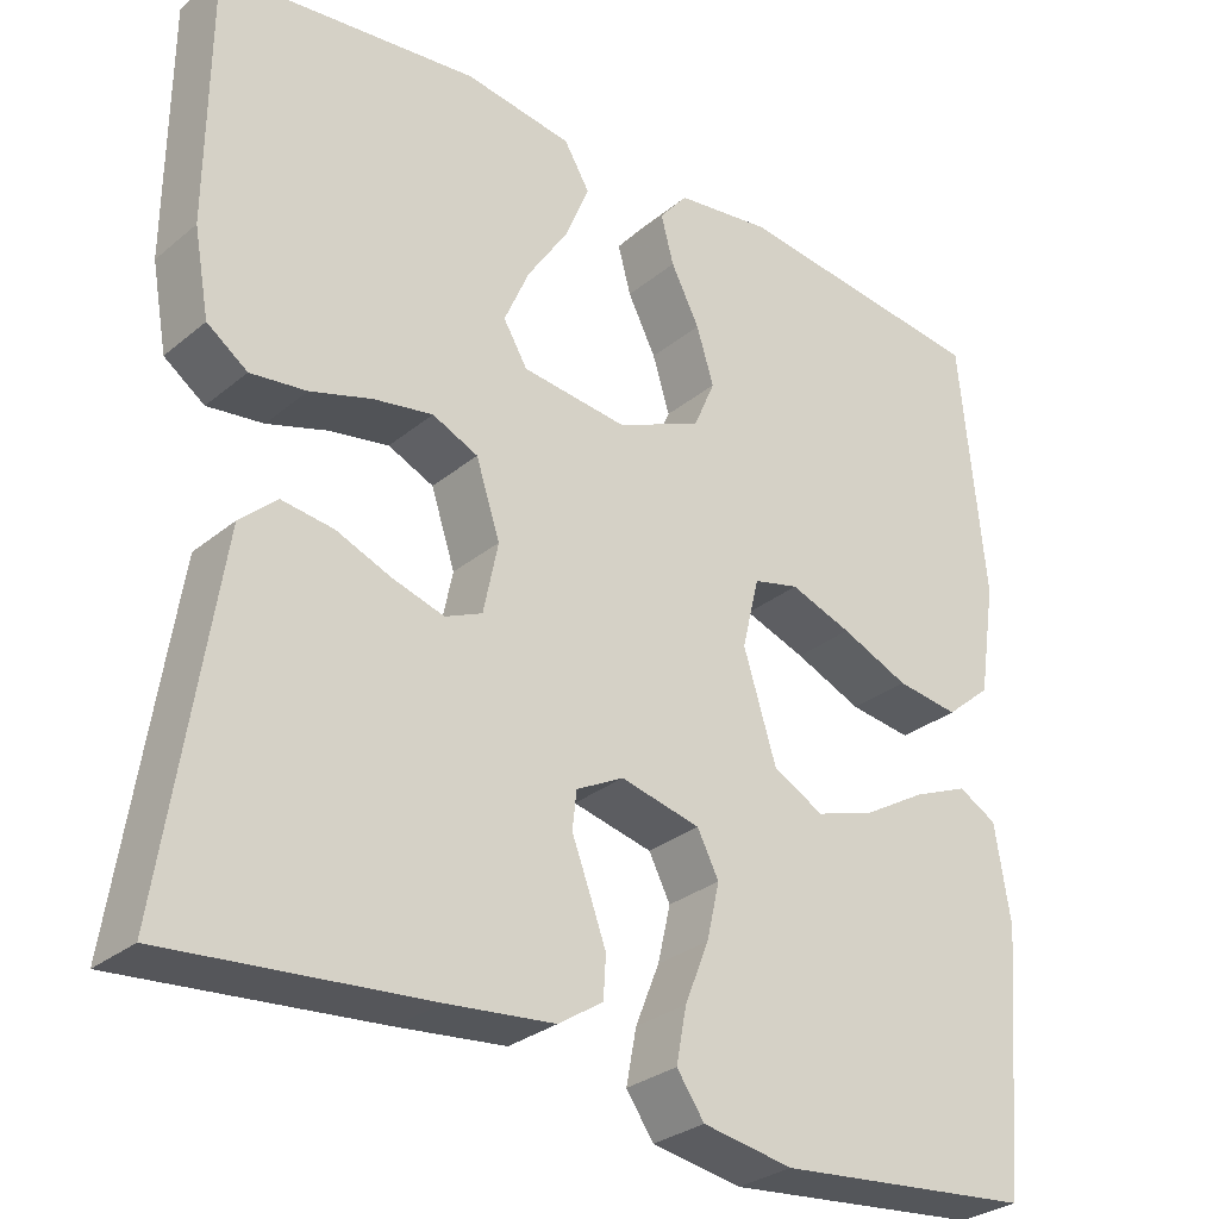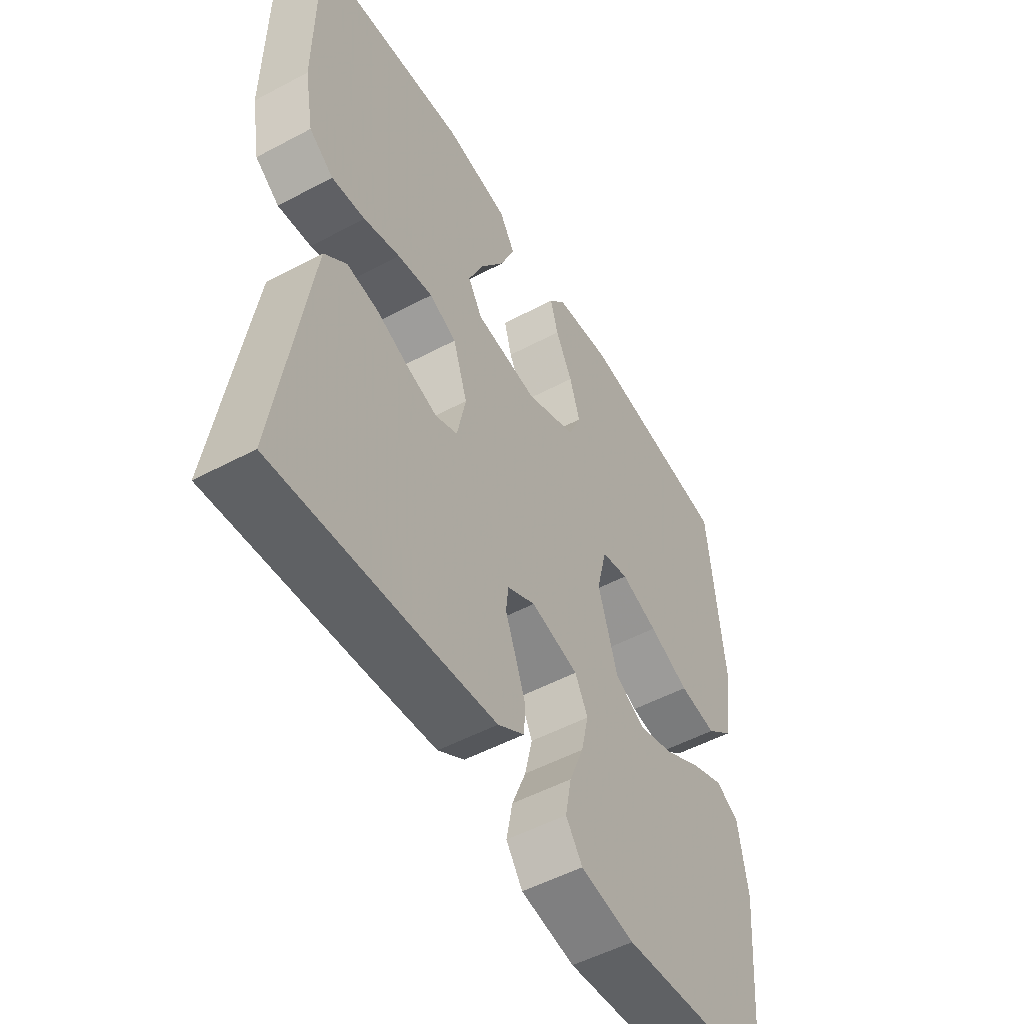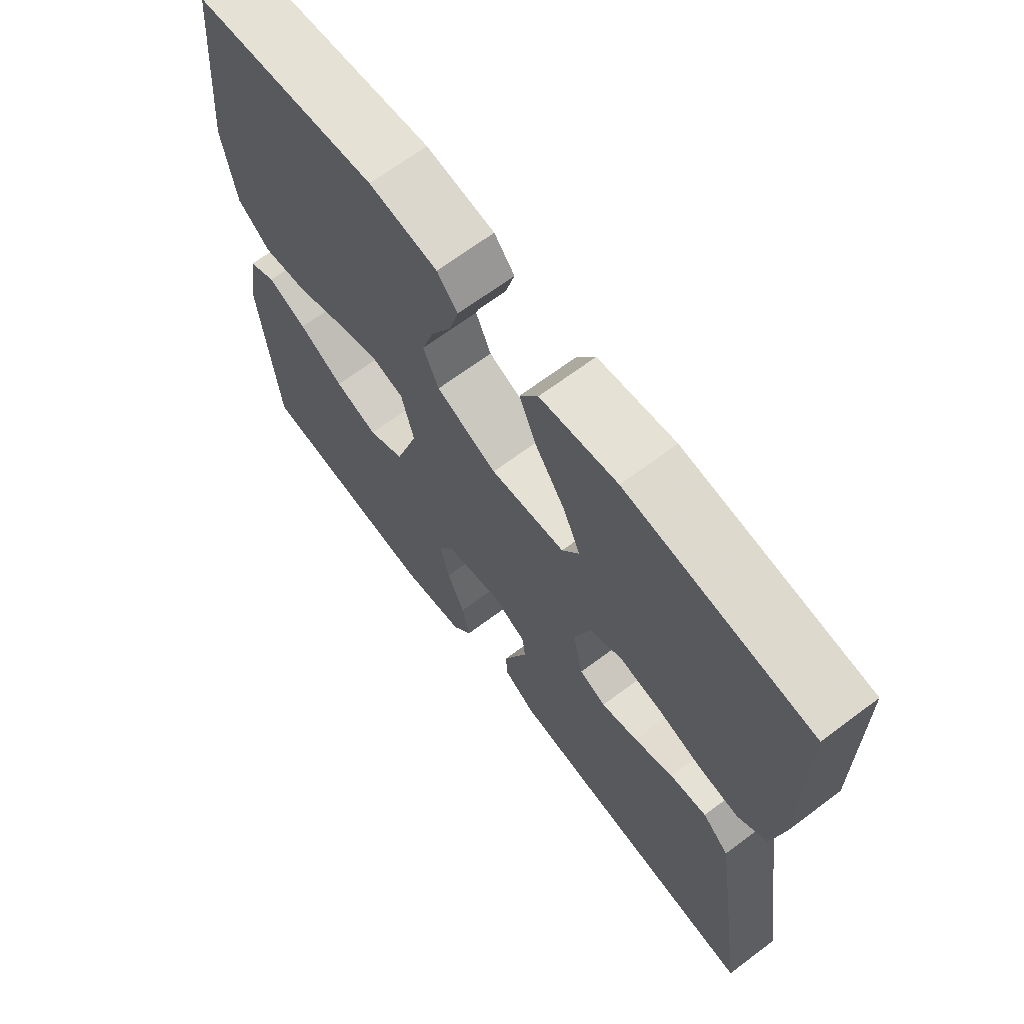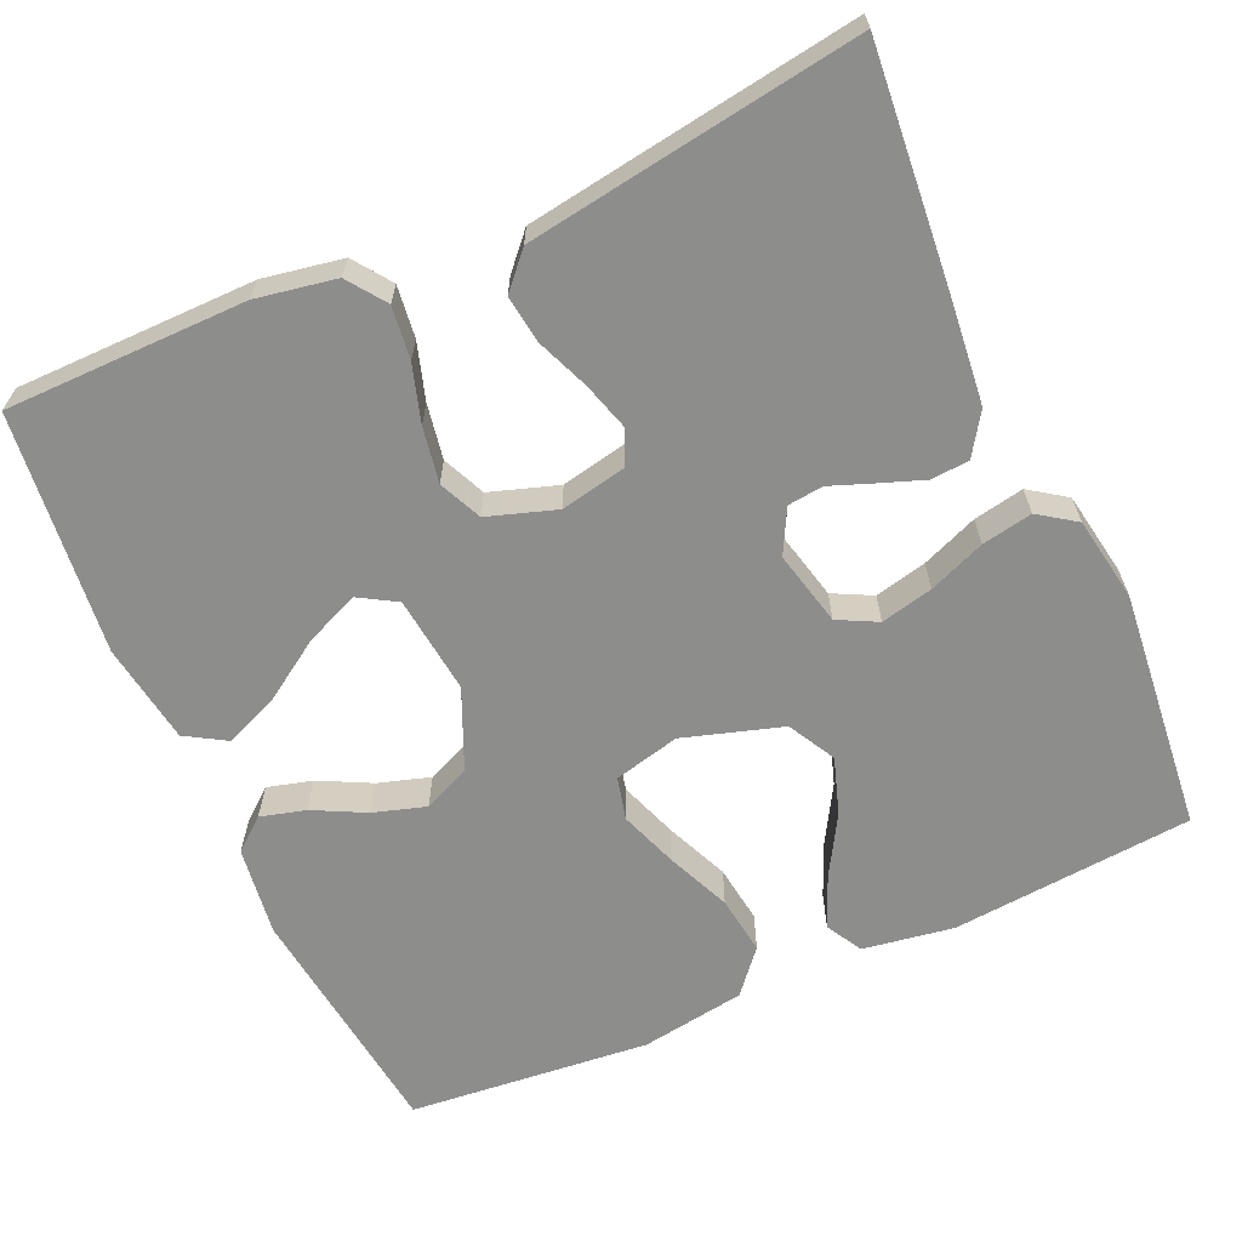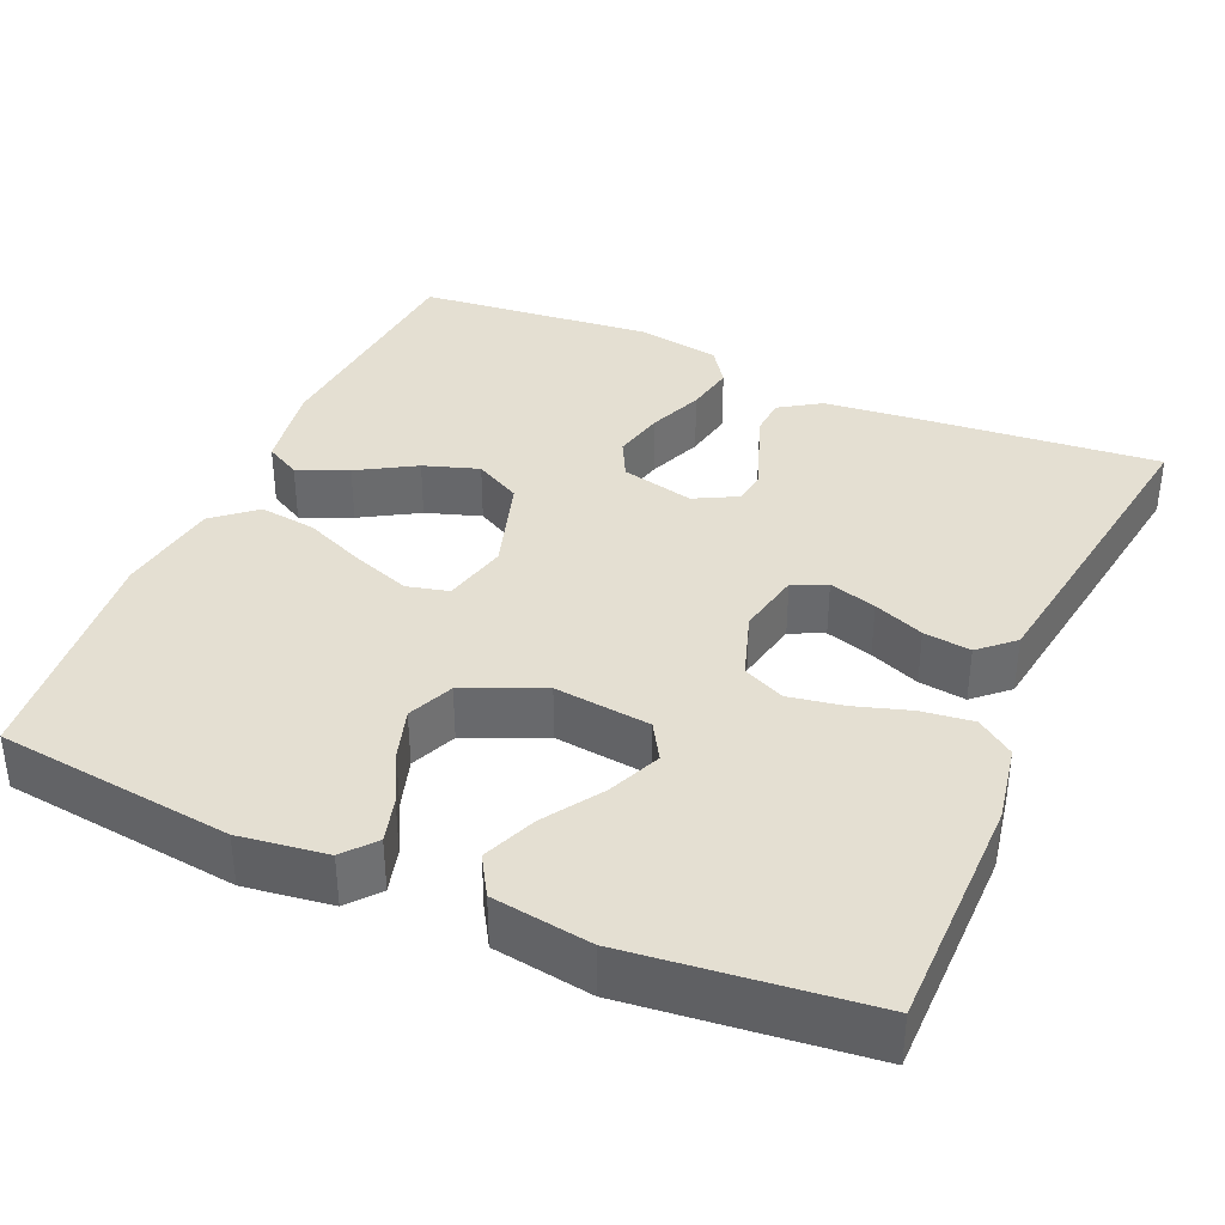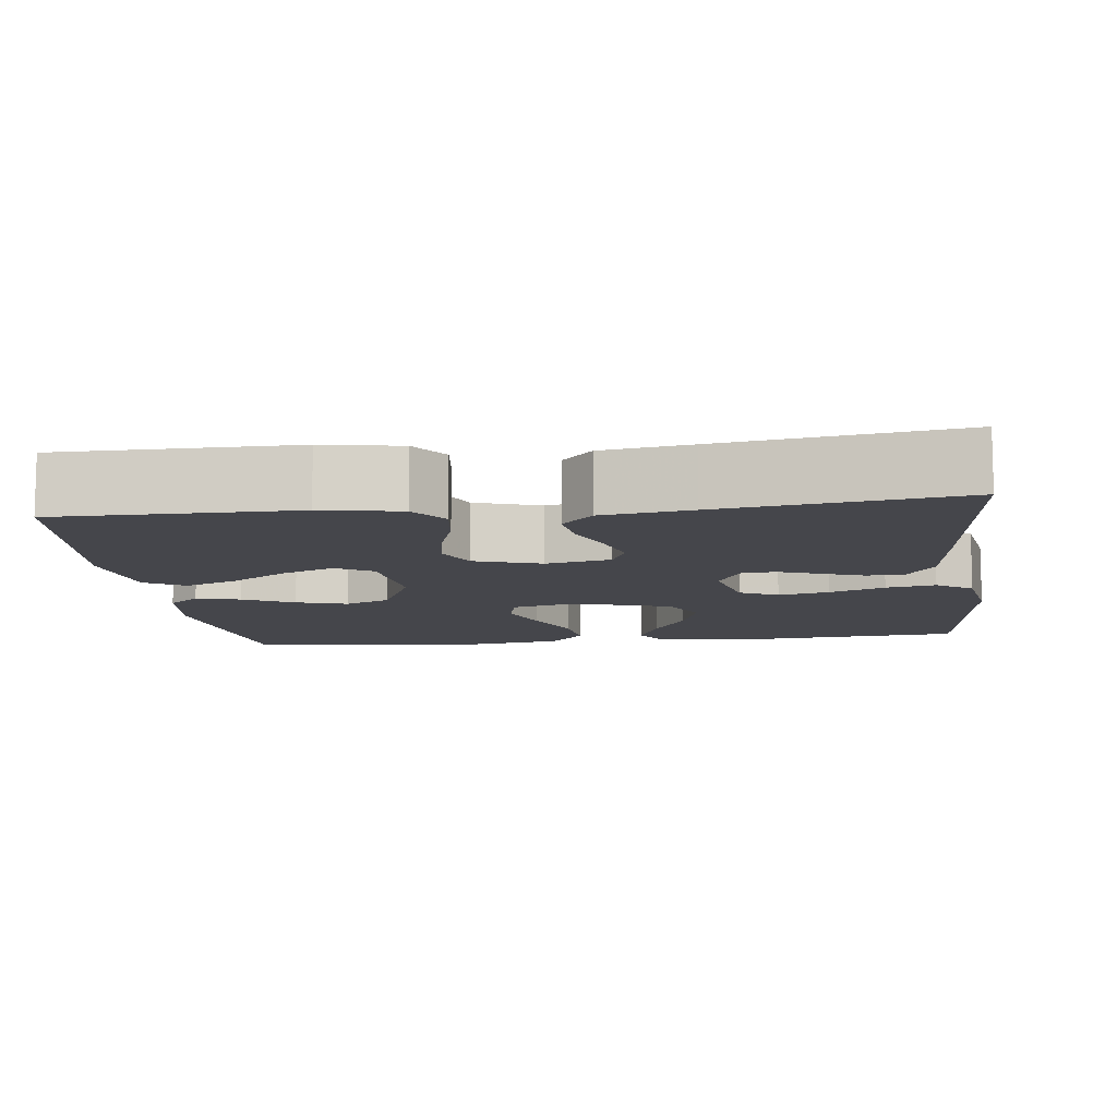
<metadata>
{"format":"obj","ext":"obj","renderer":"f3d","projection":"perspective","resolution":1024,"background":"white","views":[{"elev":-29.6,"azim":140.0,"up":"+Z"},{"elev":-52.1,"azim":119.9,"up":"+Z"},{"elev":67.5,"azim":53.1,"up":"+Z"},{"elev":-64.5,"azim":114.1,"up":"+Y"},{"elev":37.2,"azim":23.5,"up":"+Y"},{"elev":-10.0,"azim":96.9,"up":"+Y"}]}
</metadata>
<code>
v -0.5 0.07 0.5
v -0.2 0.07 0.537
v -0.089 0.07 0.522
v -0.056 0.07 0.482
v -0.071 0.07 0.426
v -0.104 0.07 0.361
v -0.124 0.07 0.296
v -0.099 0.07 0.238
v 0 0.07 0.195
v 0.122 0.07 0.209
v 0.15 0.07 0.256
v 0.121 0.07 0.323
v 0.073 0.07 0.396
v 0.045 0.07 0.464
v 0.075 0.07 0.514
v 0.2 0.07 0.533
v 0.5 0.07 0.5
v 0.502 0.07 0.2
v 0.484 0.07 0.101
v 0.437 0.07 0.067
v 0.372 0.07 0.075
v 0.301 0.07 0.097
v 0.232 0.07 0.109
v 0.179 0.07 0.085
v 0.151 0.07 0
v 0.168 0.07 -0.082
v 0.211 0.07 -0.101
v 0.271 0.07 -0.083
v 0.335 0.07 -0.057
v 0.395 0.07 -0.049
v 0.438 0.07 -0.088
v 0.455 0.07 -0.2
v 0.5 0.07 -0.5
v 0.2 0.07 -0.473
v 0.075 0.07 -0.46
v 0.023 0.07 -0.426
v 0.02 0.07 -0.378
v 0.04 0.07 -0.323
v 0.06 0.07 -0.27
v 0.055 0.07 -0.226
v 0 0.07 -0.197
v -0.093 0.07 -0.219
v -0.118 0.07 -0.268
v -0.103 0.07 -0.333
v -0.075 0.07 -0.403
v -0.063 0.07 -0.466
v -0.095 0.07 -0.512
v -0.2 0.07 -0.53
v -0.5 0.07 -0.5
v -0.526 0.07 -0.2
v -0.508 0.07 -0.087
v -0.463 0.07 -0.062
v -0.399 0.07 -0.089
v -0.326 0.07 -0.132
v -0.256 0.07 -0.155
v -0.197 0.07 -0.123
v -0.159 0.07 0
v -0.179 0.07 0.082
v -0.232 0.07 0.095
v -0.304 0.07 0.069
v -0.383 0.07 0.035
v -0.456 0.07 0.025
v -0.509 0.07 0.07
v -0.529 0.07 0.2
v -0.5 0 0.5
v -0.2 0 0.537
v -0.089 0 0.522
v -0.056 0 0.482
v -0.071 0 0.426
v -0.104 0 0.361
v -0.124 0 0.296
v -0.099 0 0.238
v 0 0 0.195
v 0.122 0 0.209
v 0.15 0 0.256
v 0.121 0 0.323
v 0.073 0 0.396
v 0.045 0 0.464
v 0.075 0 0.514
v 0.2 0 0.533
v 0.5 0 0.5
v 0.502 0 0.2
v 0.484 0 0.101
v 0.437 0 0.067
v 0.372 0 0.075
v 0.301 0 0.097
v 0.232 0 0.109
v 0.179 0 0.085
v 0.151 0 0
v 0.168 0 -0.082
v 0.211 0 -0.101
v 0.271 0 -0.083
v 0.335 0 -0.057
v 0.395 0 -0.049
v 0.438 0 -0.088
v 0.455 0 -0.2
v 0.5 0 -0.5
v 0.2 0 -0.473
v 0.075 0 -0.46
v 0.023 0 -0.426
v 0.02 0 -0.378
v 0.04 0 -0.323
v 0.06 0 -0.27
v 0.055 0 -0.226
v 0 0 -0.197
v -0.093 0 -0.219
v -0.118 0 -0.268
v -0.103 0 -0.333
v -0.075 0 -0.403
v -0.063 0 -0.466
v -0.095 0 -0.512
v -0.2 0 -0.53
v -0.5 0 -0.5
v -0.526 0 -0.2
v -0.508 0 -0.087
v -0.463 0 -0.062
v -0.399 0 -0.089
v -0.326 0 -0.132
v -0.256 0 -0.155
v -0.197 0 -0.123
v -0.159 0 0
v -0.179 0 0.082
v -0.232 0 0.095
v -0.304 0 0.069
v -0.383 0 0.035
v -0.456 0 0.025
v -0.509 0 0.07
v -0.529 0 0.2
f 4 5 6
f 3 4 6
f 2 3 6
f 1 2 6
f 64 1 6
f 63 64 6
f 62 63 6
f 61 62 6
f 60 61 6
f 59 60 6 7
f 58 59 7 8
f 57 58 8 9
f 56 57 9 10
f 52 53 54
f 51 52 54
f 50 51 54
f 49 50 54
f 48 49 54
f 47 48 54
f 46 47 54
f 45 46 54
f 44 45 54
f 43 44 54 55
f 42 43 55 56
f 37 38 39
f 36 37 39
f 35 36 39
f 34 35 39
f 33 34 39
f 32 33 39
f 31 32 39
f 30 31 39
f 29 30 39
f 28 29 39
f 27 28 39 40
f 26 27 40 41
f 20 21 22
f 19 20 22
f 18 19 22
f 17 18 22
f 16 17 22
f 15 16 22
f 14 15 22
f 13 14 22
f 12 13 22
f 11 12 22 23
f 10 11 23 24
f 41 42 56
f 26 41 56
f 25 26 56
f 10 24 25 56
f 70 69 68
f 70 68 67
f 70 67 66
f 70 66 65
f 70 65 128
f 70 128 127
f 70 127 126
f 70 126 125
f 70 125 124
f 71 70 124 123
f 72 71 123 122
f 73 72 122 121
f 74 73 121 120
f 118 117 116
f 118 116 115
f 118 115 114
f 118 114 113
f 118 113 112
f 118 112 111
f 118 111 110
f 118 110 109
f 118 109 108
f 119 118 108 107
f 120 119 107 106
f 103 102 101
f 103 101 100
f 103 100 99
f 103 99 98
f 103 98 97
f 103 97 96
f 103 96 95
f 103 95 94
f 103 94 93
f 103 93 92
f 104 103 92 91
f 105 104 91 90
f 86 85 84
f 86 84 83
f 86 83 82
f 86 82 81
f 86 81 80
f 86 80 79
f 86 79 78
f 86 78 77
f 86 77 76
f 87 86 76 75
f 88 87 75 74
f 120 106 105
f 120 105 90
f 120 90 89
f 120 89 88 74
f 1 65 66 2
f 2 66 67 3
f 3 67 68 4
f 4 68 69 5
f 5 69 70 6
f 6 70 71 7
f 7 71 72 8
f 8 72 73 9
f 9 73 74 10
f 10 74 75 11
f 11 75 76 12
f 12 76 77 13
f 13 77 78 14
f 14 78 79 15
f 15 79 80 16
f 16 80 81 17
f 17 81 82 18
f 18 82 83 19
f 19 83 84 20
f 20 84 85 21
f 21 85 86 22
f 22 86 87 23
f 23 87 88 24
f 24 88 89 25
f 25 89 90 26
f 26 90 91 27
f 27 91 92 28
f 28 92 93 29
f 29 93 94 30
f 30 94 95 31
f 31 95 96 32
f 32 96 97 33
f 33 97 98 34
f 34 98 99 35
f 35 99 100 36
f 36 100 101 37
f 37 101 102 38
f 38 102 103 39
f 39 103 104 40
f 40 104 105 41
f 41 105 106 42
f 42 106 107 43
f 43 107 108 44
f 44 108 109 45
f 45 109 110 46
f 46 110 111 47
f 47 111 112 48
f 48 112 113 49
f 49 113 114 50
f 50 114 115 51
f 51 115 116 52
f 52 116 117 53
f 53 117 118 54
f 54 118 119 55
f 55 119 120 56
f 56 120 121 57
f 57 121 122 58
f 58 122 123 59
f 59 123 124 60
f 60 124 125 61
f 61 125 126 62
f 62 126 127 63
f 63 127 128 64
f 64 128 65 1

</code>
